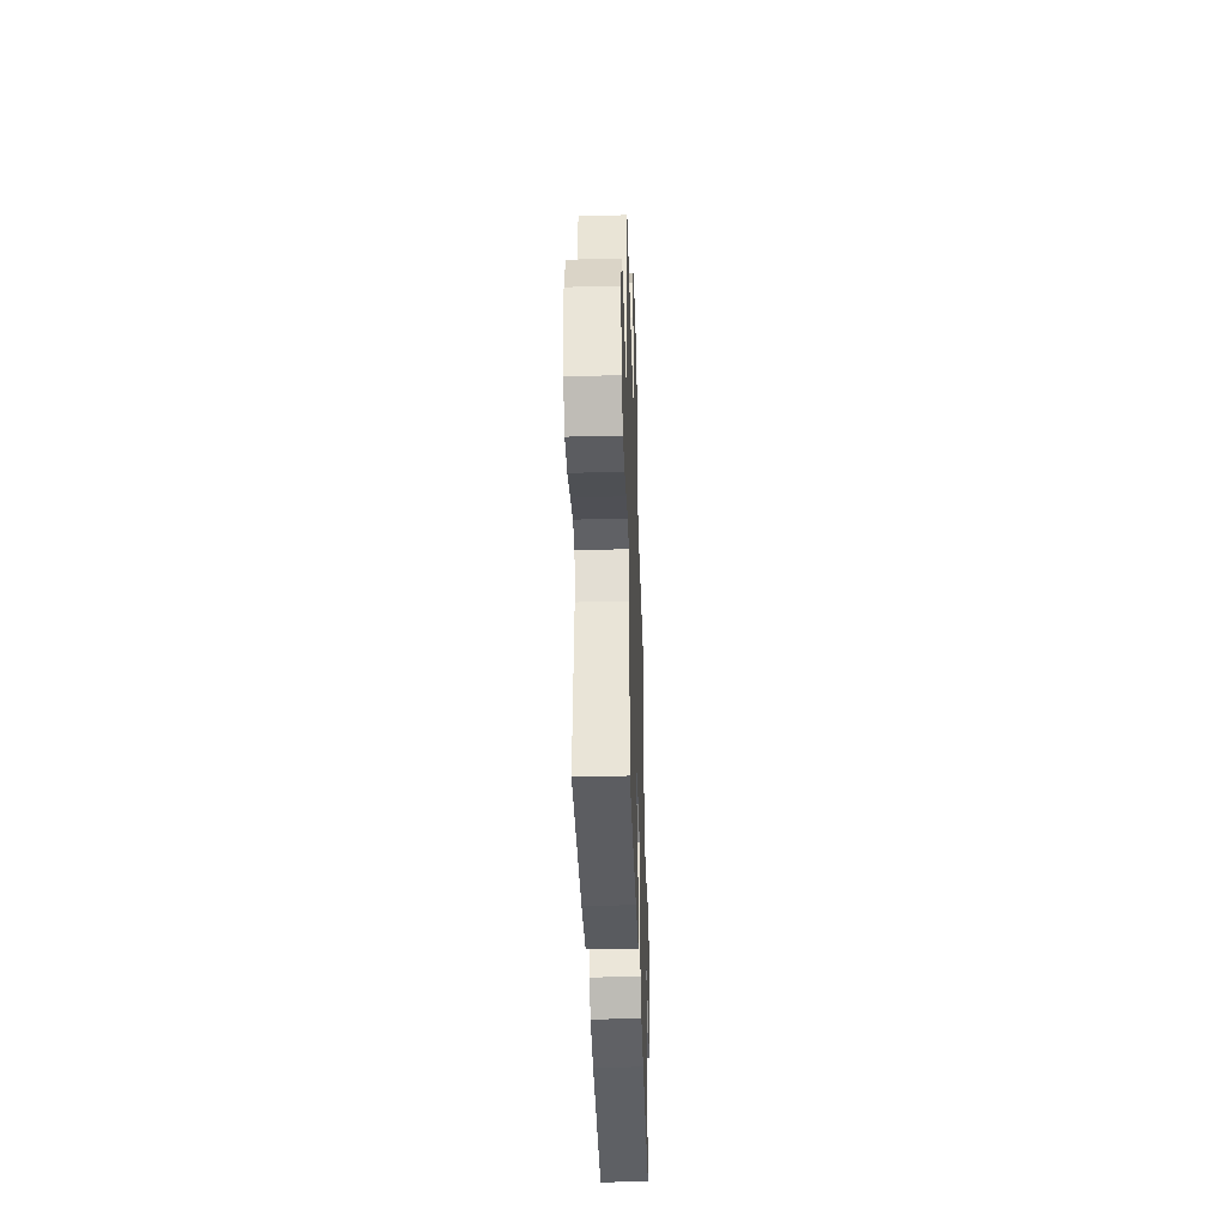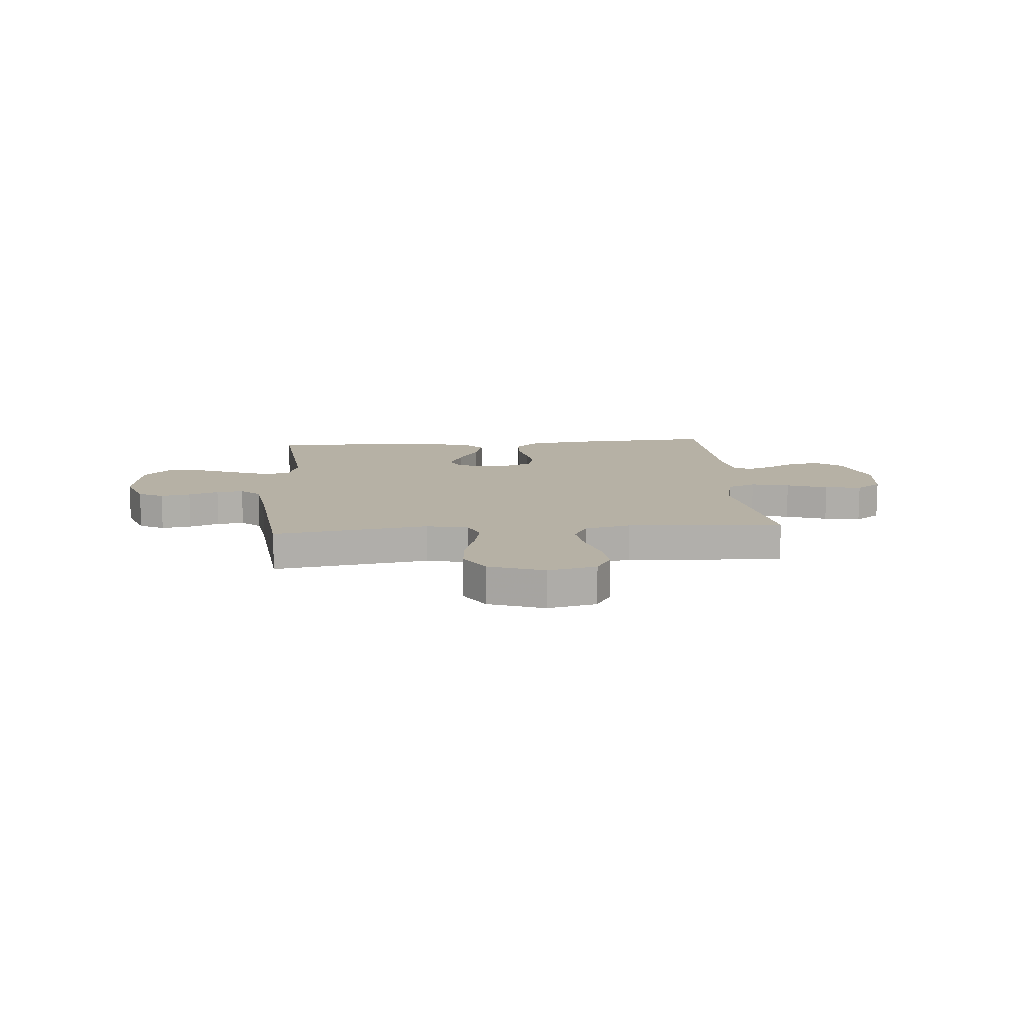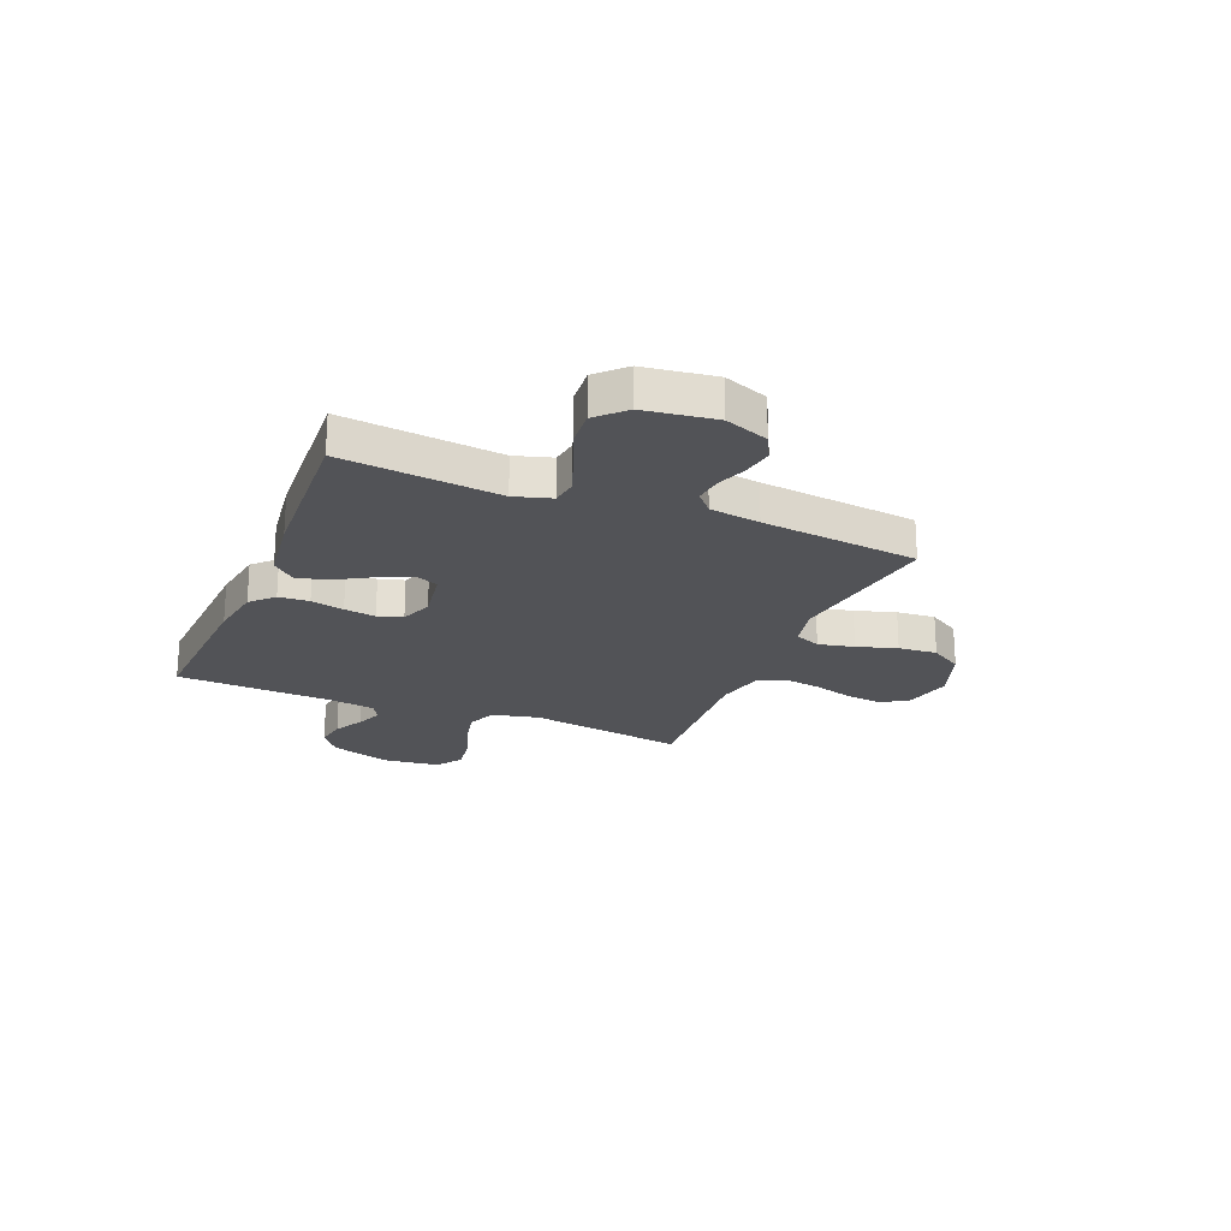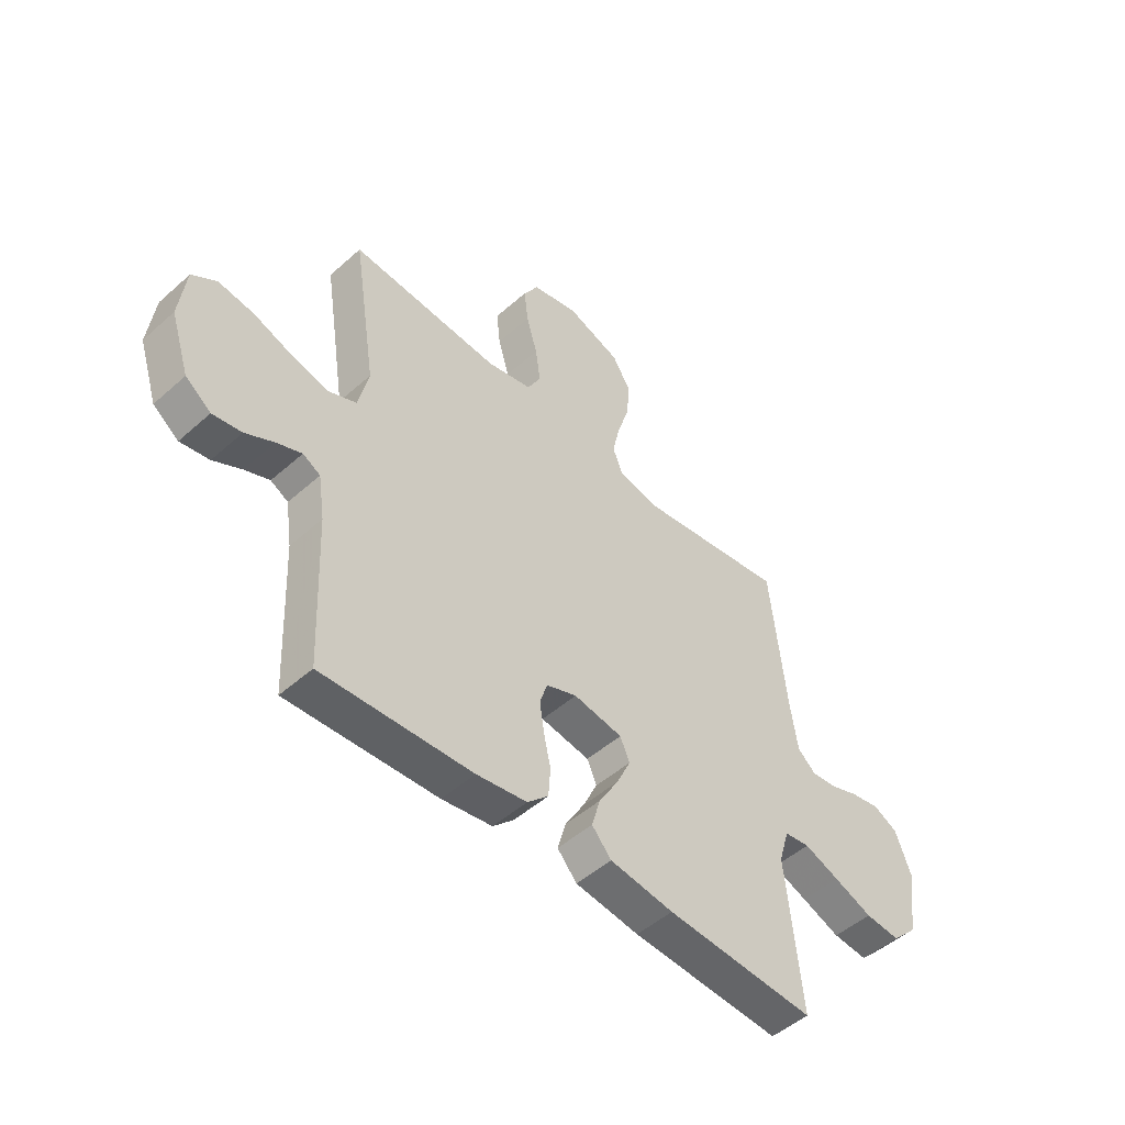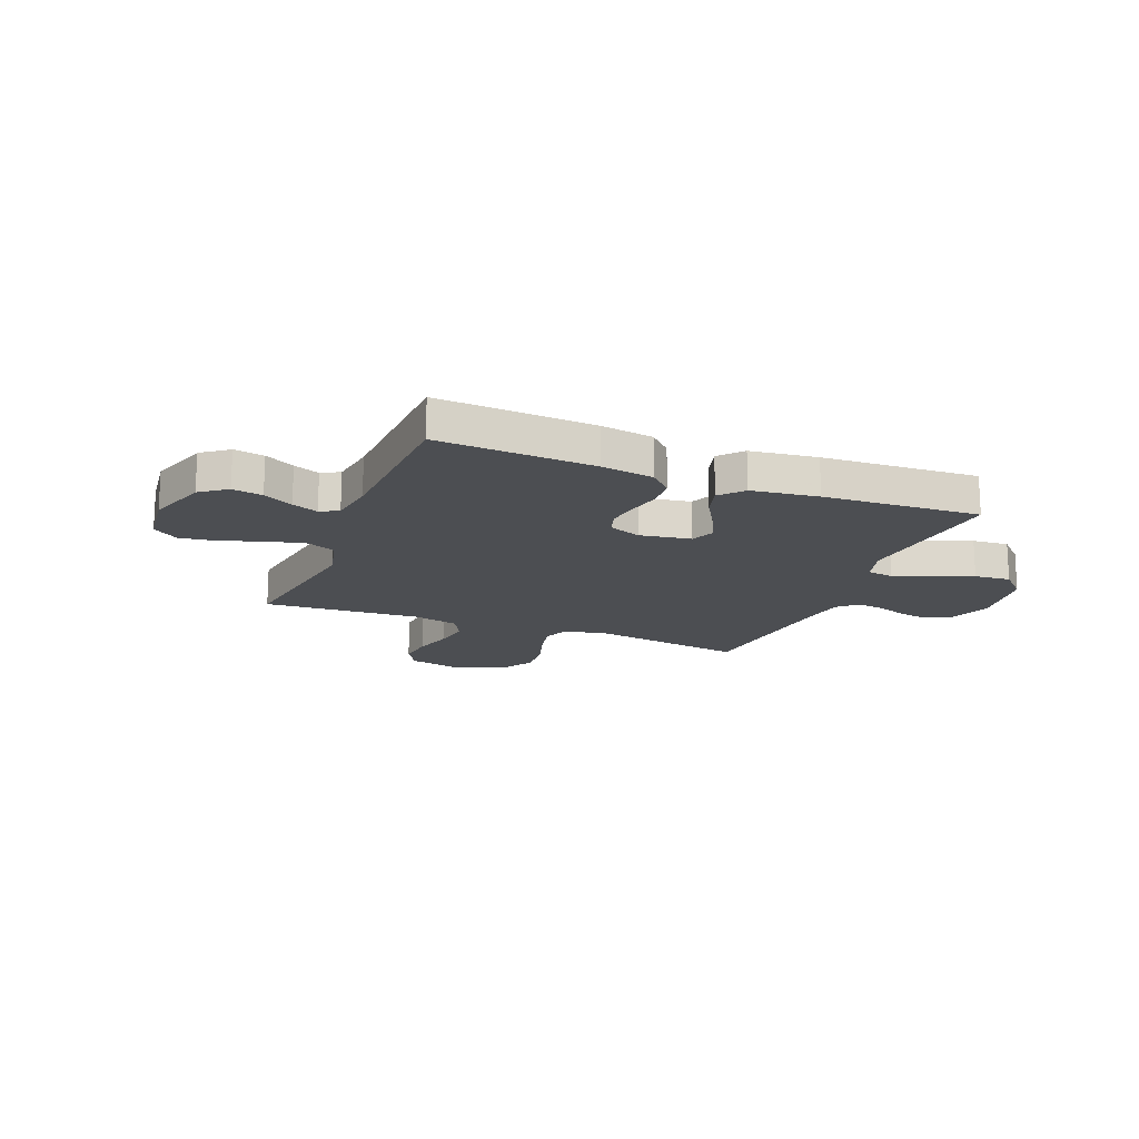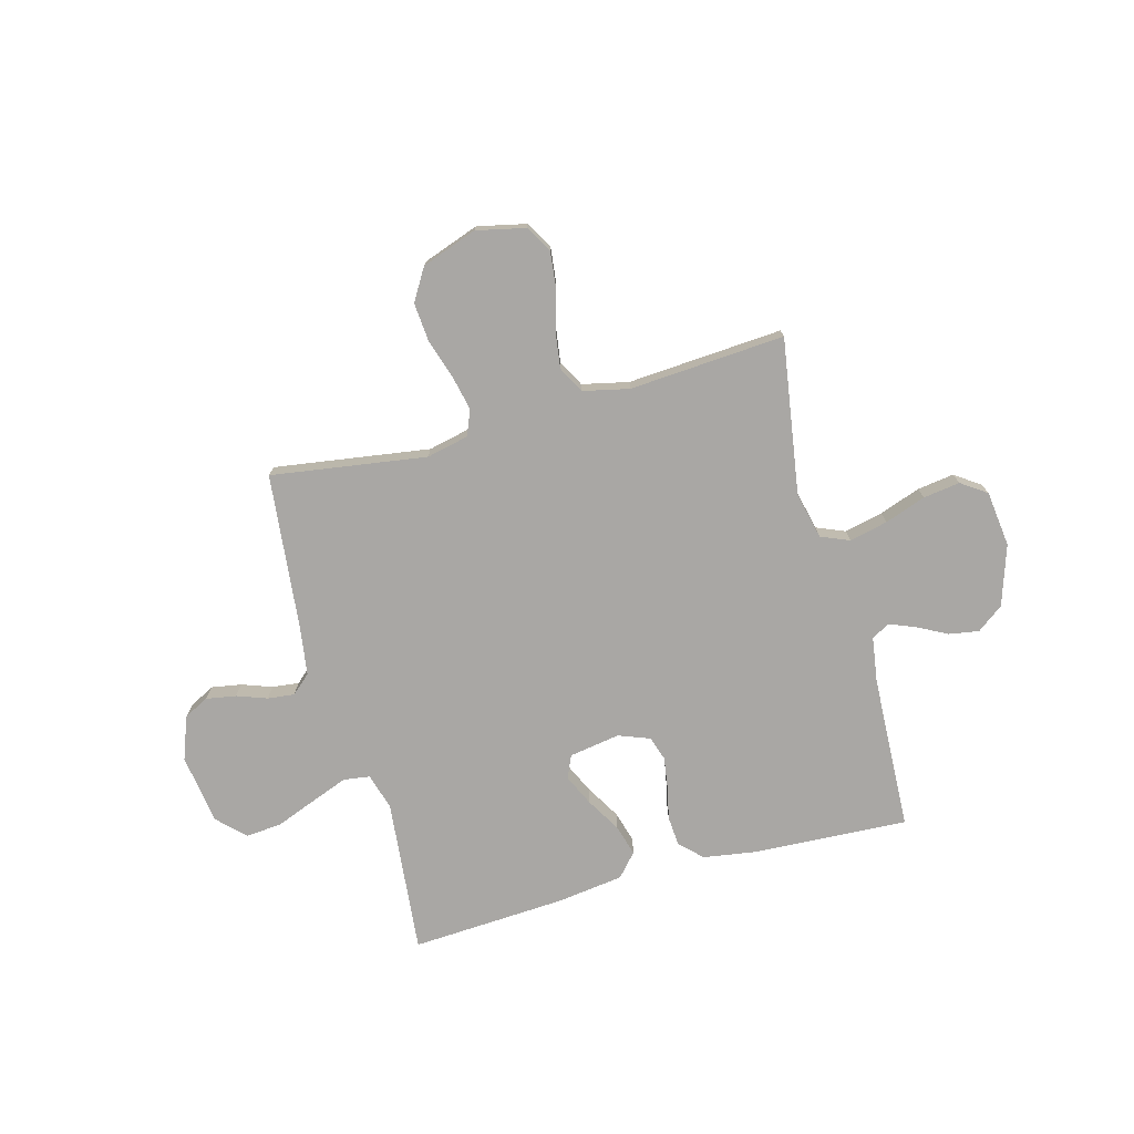
<metadata>
{"format":"obj","ext":"obj","renderer":"f3d","projection":"perspective","resolution":1024,"background":"white","views":[{"elev":-40.1,"azim":-88.2,"up":"+Z"},{"elev":12.0,"azim":-4.7,"up":"+Y"},{"elev":-22.3,"azim":-112.5,"up":"+Y"},{"elev":-49.5,"azim":134.4,"up":"+Z"},{"elev":-16.9,"azim":158.2,"up":"+Y"},{"elev":-74.7,"azim":15.3,"up":"+Y"}]}
</metadata>
<code>
v -0.5 0.07 0.5
v -0.2 0.07 0.455
v -0.119 0.07 0.473
v -0.099 0.07 0.522
v -0.114 0.07 0.59
v -0.138 0.07 0.666
v -0.144 0.07 0.74
v -0.107 0.07 0.801
v 0 0.07 0.839
v 0.094 0.07 0.818
v 0.124 0.07 0.767
v 0.116 0.07 0.697
v 0.094 0.07 0.621
v 0.084 0.07 0.551
v 0.111 0.07 0.5
v 0.2 0.07 0.48
v 0.5 0.07 0.5
v 0.453 0.07 0.2
v 0.474 0.07 0.11
v 0.529 0.07 0.087
v 0.603 0.07 0.104
v 0.682 0.07 0.132
v 0.753 0.07 0.142
v 0.802 0.07 0.108
v 0.815 0.07 0
v 0.777 0.07 -0.116
v 0.726 0.07 -0.154
v 0.668 0.07 -0.144
v 0.611 0.07 -0.114
v 0.561 0.07 -0.094
v 0.526 0.07 -0.113
v 0.513 0.07 -0.2
v 0.5 0.07 -0.5
v 0.2 0.07 -0.484
v 0.099 0.07 -0.468
v 0.057 0.07 -0.427
v 0.053 0.07 -0.369
v 0.067 0.07 -0.306
v 0.076 0.07 -0.246
v 0.061 0.07 -0.199
v 0 0.07 -0.176
v -0.098 0.07 -0.192
v -0.117 0.07 -0.236
v -0.089 0.07 -0.296
v -0.05 0.07 -0.362
v -0.033 0.07 -0.422
v -0.072 0.07 -0.466
v -0.2 0.07 -0.483
v -0.5 0.07 -0.5
v -0.47 0.07 -0.2
v -0.491 0.07 -0.13
v -0.542 0.07 -0.123
v -0.613 0.07 -0.15
v -0.69 0.07 -0.18
v -0.76 0.07 -0.186
v -0.811 0.07 -0.135
v -0.83 0.07 0
v -0.799 0.07 0.083
v -0.751 0.07 0.108
v -0.693 0.07 0.098
v -0.635 0.07 0.077
v -0.583 0.07 0.071
v -0.546 0.07 0.104
v -0.532 0.07 0.2
v -0.5 0 0.5
v -0.2 0 0.455
v -0.119 0 0.473
v -0.099 0 0.522
v -0.114 0 0.59
v -0.138 0 0.666
v -0.144 0 0.74
v -0.107 0 0.801
v 0 0 0.839
v 0.094 0 0.818
v 0.124 0 0.767
v 0.116 0 0.697
v 0.094 0 0.621
v 0.084 0 0.551
v 0.111 0 0.5
v 0.2 0 0.48
v 0.5 0 0.5
v 0.453 0 0.2
v 0.474 0 0.11
v 0.529 0 0.087
v 0.603 0 0.104
v 0.682 0 0.132
v 0.753 0 0.142
v 0.802 0 0.108
v 0.815 0 0
v 0.777 0 -0.116
v 0.726 0 -0.154
v 0.668 0 -0.144
v 0.611 0 -0.114
v 0.561 0 -0.094
v 0.526 0 -0.113
v 0.513 0 -0.2
v 0.5 0 -0.5
v 0.2 0 -0.484
v 0.099 0 -0.468
v 0.057 0 -0.427
v 0.053 0 -0.369
v 0.067 0 -0.306
v 0.076 0 -0.246
v 0.061 0 -0.199
v 0 0 -0.176
v -0.098 0 -0.192
v -0.117 0 -0.236
v -0.089 0 -0.296
v -0.05 0 -0.362
v -0.033 0 -0.422
v -0.072 0 -0.466
v -0.2 0 -0.483
v -0.5 0 -0.5
v -0.47 0 -0.2
v -0.491 0 -0.13
v -0.542 0 -0.123
v -0.613 0 -0.15
v -0.69 0 -0.18
v -0.76 0 -0.186
v -0.811 0 -0.135
v -0.83 0 0
v -0.799 0 0.083
v -0.751 0 0.108
v -0.693 0 0.098
v -0.635 0 0.077
v -0.583 0 0.071
v -0.546 0 0.104
v -0.532 0 0.2
f 58 59 60 61
f 58 61 62
f 57 58 62
f 56 57 62
f 53 54 55 56
f 52 53 56 62
f 51 52 62 63
f 47 48 49 50
f 44 45 46 47
f 43 44 47 50
f 42 43 50 51
f 35 36 37 38
f 35 38 39
f 32 33 34 35
f 31 32 35 39
f 30 31 39 40
f 26 27 28 29
f 26 29 30
f 25 26 30
f 21 22 23 24
f 20 21 24 25
f 16 17 18
f 15 16 18 19
f 10 11 12 13
f 10 13 14
f 9 10 14
f 8 9 14
f 5 6 7 8
f 4 5 8 14
f 3 4 14 15
f 64 1 2
f 41 42 51 63
f 20 25 30 40
f 19 20 40 41
f 19 41 63 64
f 15 19 64
f 2 3 15 64
f 125 124 123 122
f 126 125 122
f 126 122 121
f 126 121 120
f 120 119 118 117
f 126 120 117 116
f 127 126 116 115
f 114 113 112 111
f 111 110 109 108
f 114 111 108 107
f 115 114 107 106
f 102 101 100 99
f 103 102 99
f 99 98 97 96
f 103 99 96 95
f 104 103 95 94
f 93 92 91 90
f 94 93 90
f 94 90 89
f 88 87 86 85
f 89 88 85 84
f 82 81 80
f 83 82 80 79
f 77 76 75 74
f 78 77 74
f 78 74 73
f 78 73 72
f 72 71 70 69
f 78 72 69 68
f 79 78 68 67
f 66 65 128
f 127 115 106 105
f 104 94 89 84
f 105 104 84 83
f 128 127 105 83
f 128 83 79
f 128 79 67 66
f 1 65 66 2
f 2 66 67 3
f 3 67 68 4
f 4 68 69 5
f 5 69 70 6
f 6 70 71 7
f 7 71 72 8
f 8 72 73 9
f 9 73 74 10
f 10 74 75 11
f 11 75 76 12
f 12 76 77 13
f 13 77 78 14
f 14 78 79 15
f 15 79 80 16
f 16 80 81 17
f 17 81 82 18
f 18 82 83 19
f 19 83 84 20
f 20 84 85 21
f 21 85 86 22
f 22 86 87 23
f 23 87 88 24
f 24 88 89 25
f 25 89 90 26
f 26 90 91 27
f 27 91 92 28
f 28 92 93 29
f 29 93 94 30
f 30 94 95 31
f 31 95 96 32
f 32 96 97 33
f 33 97 98 34
f 34 98 99 35
f 35 99 100 36
f 36 100 101 37
f 37 101 102 38
f 38 102 103 39
f 39 103 104 40
f 40 104 105 41
f 41 105 106 42
f 42 106 107 43
f 43 107 108 44
f 44 108 109 45
f 45 109 110 46
f 46 110 111 47
f 47 111 112 48
f 48 112 113 49
f 49 113 114 50
f 50 114 115 51
f 51 115 116 52
f 52 116 117 53
f 53 117 118 54
f 54 118 119 55
f 55 119 120 56
f 56 120 121 57
f 57 121 122 58
f 58 122 123 59
f 59 123 124 60
f 60 124 125 61
f 61 125 126 62
f 62 126 127 63
f 63 127 128 64
f 64 128 65 1

</code>
